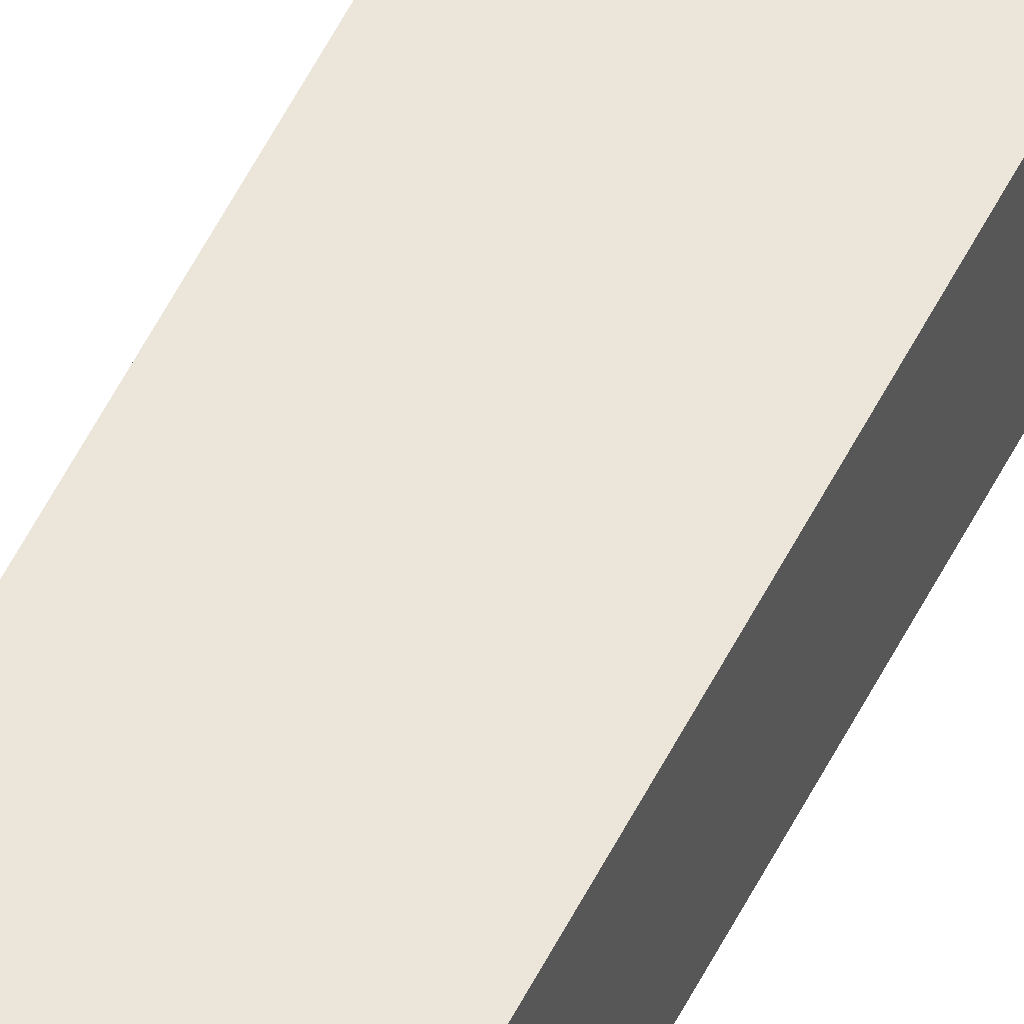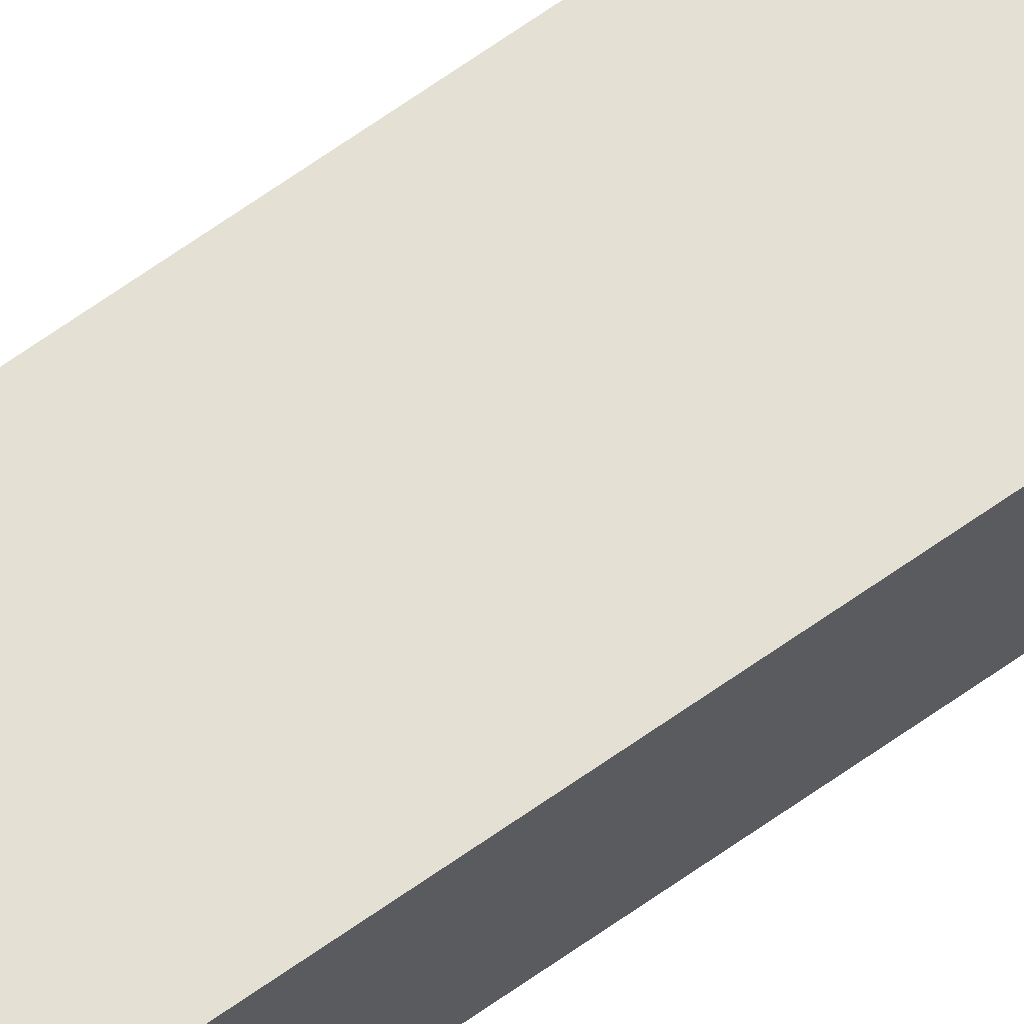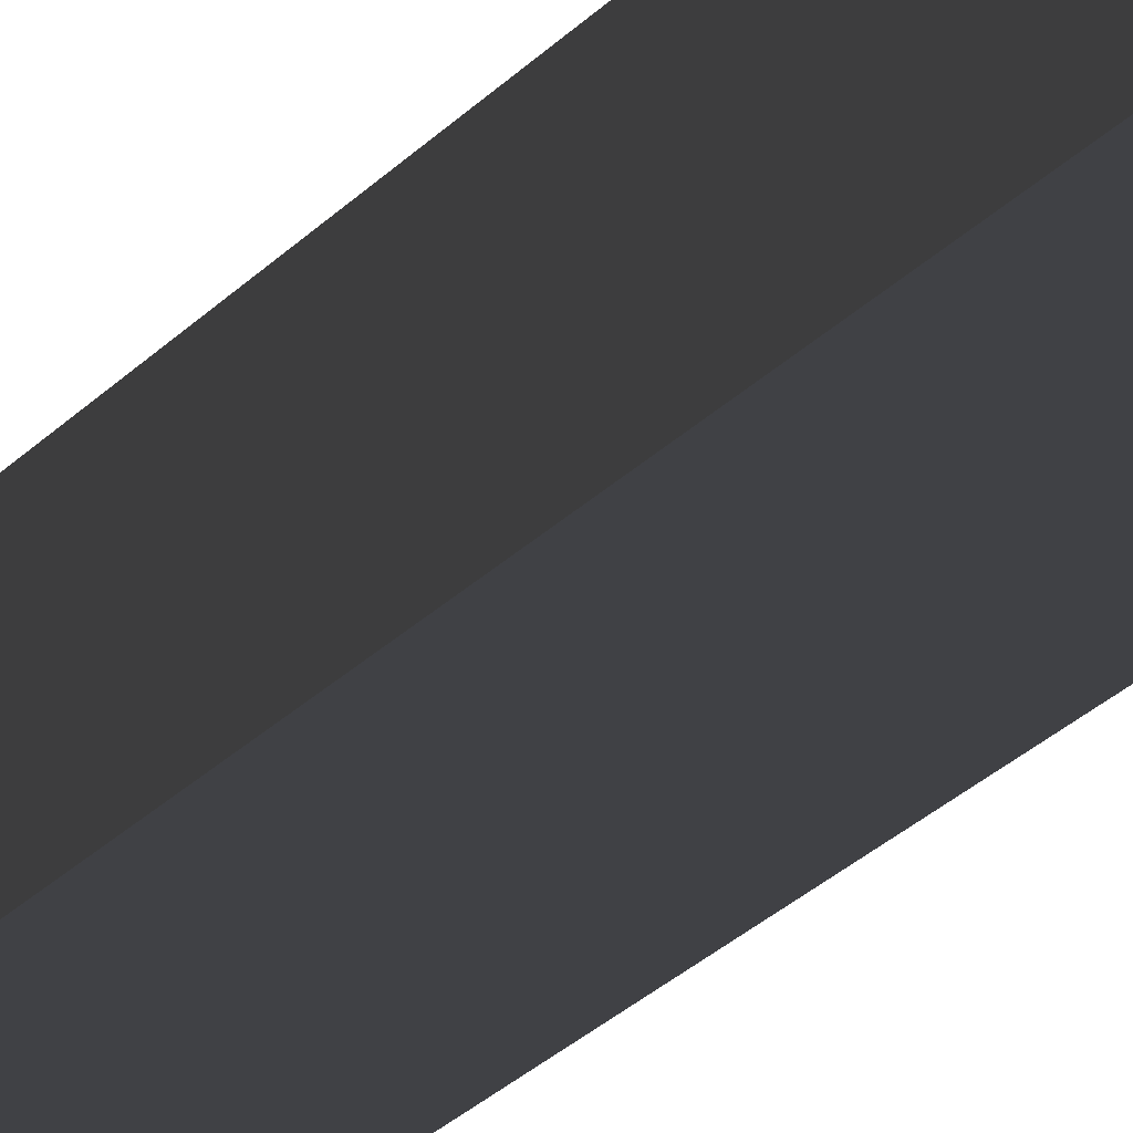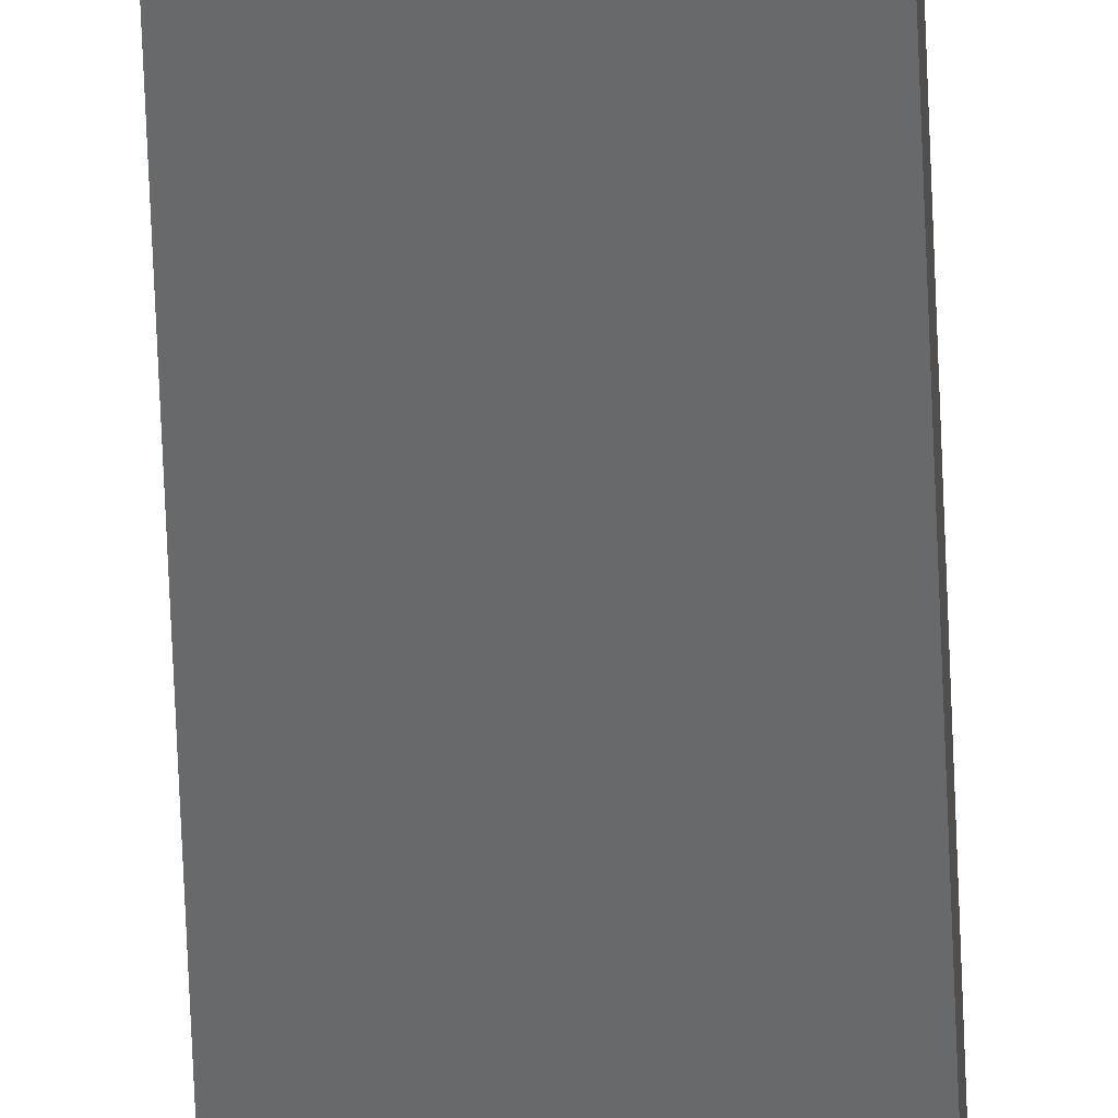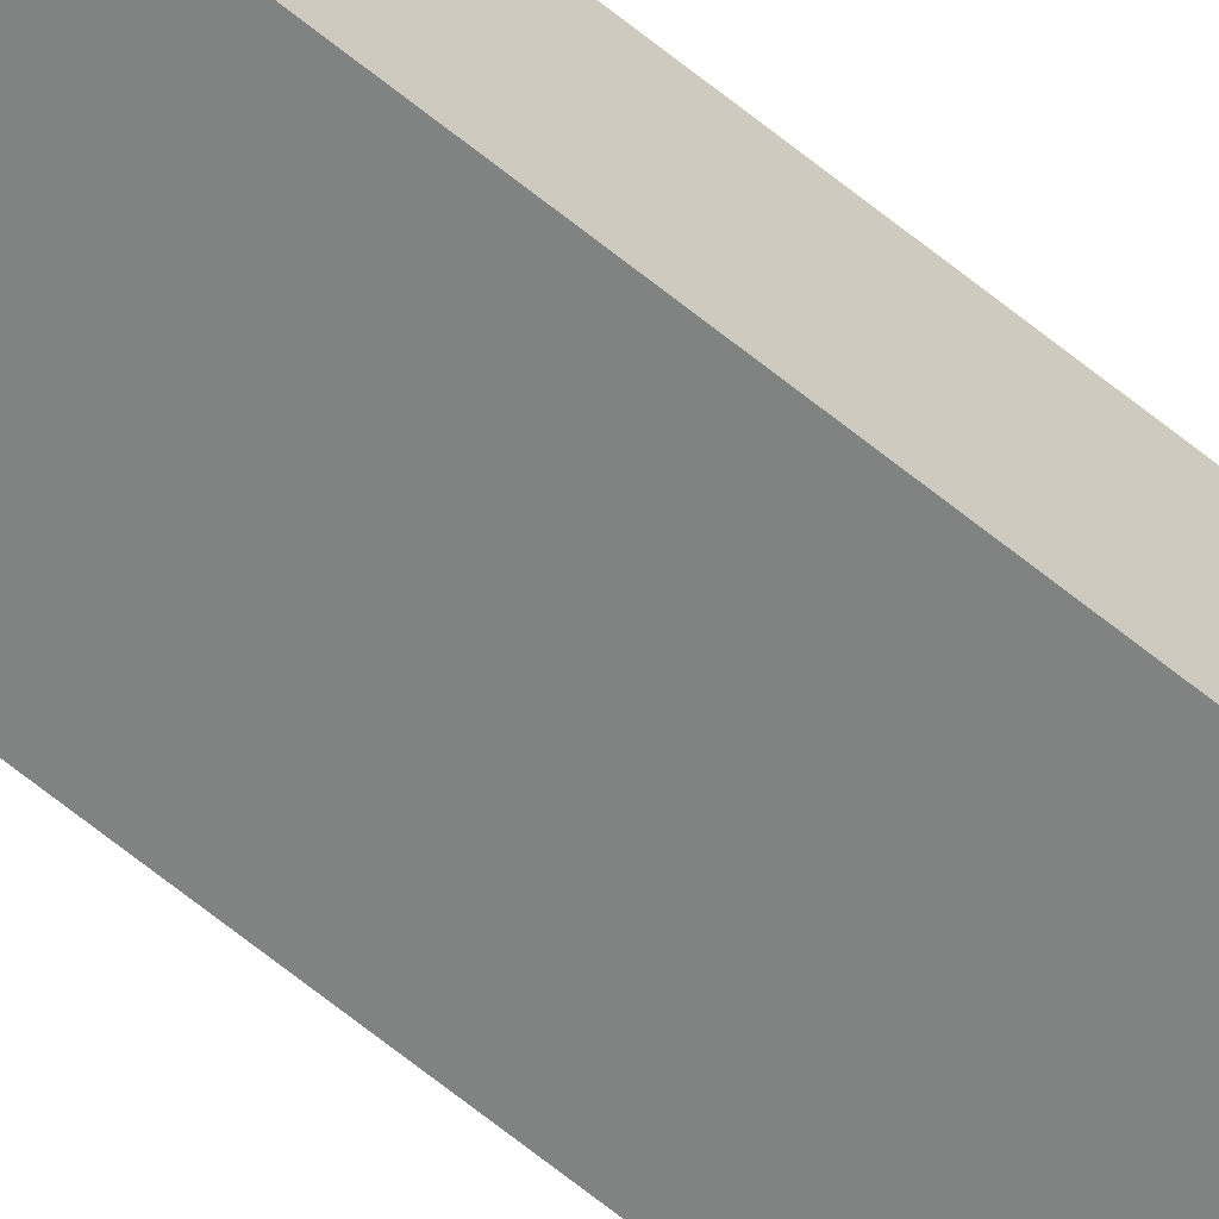
<metadata>
{"format":"obj","ext":"obj","renderer":"f3d","projection":"perspective","resolution":1024,"background":"white","views":[{"elev":47.5,"azim":23.9,"up":"+Z"},{"elev":65.8,"azim":54.3,"up":"+Z"},{"elev":-5.9,"azim":-8.3,"up":"+Z"},{"elev":-52.6,"azim":2.0,"up":"+Z"},{"elev":-60.6,"azim":-130.5,"up":"+Z"}]}
</metadata>
<code>
o P3_1_1/P3_1/mesh18/mesh18-geometry#mesh18-geometry
v 0.5983 -0.3685 0.2508
v 0.6188 -0.3685 0.2629
v 0.5983 -0.3685 0.2629
v 0.6188 -0.3685 0.2508
v 0.5983 0.3466 0.2629
v 0.6188 0.3466 0.2508
v 0.6188 0.3466 0.2629
v 0.5983 0.3466 0.2508
f 1 2 3
f 2 1 4
f 2 5 3
f 5 1 3
f 1 6 4
f 6 2 4
f 5 2 7
f 1 5 8
f 6 1 8
f 2 6 7
f 6 5 7
f 5 6 8
f 3 2 1
f 4 1 2
f 3 5 2
f 3 1 5
f 4 6 1
f 4 2 6
f 7 2 5
f 8 5 1
f 8 1 6
f 7 6 2
f 7 5 6
f 8 6 5

</code>
